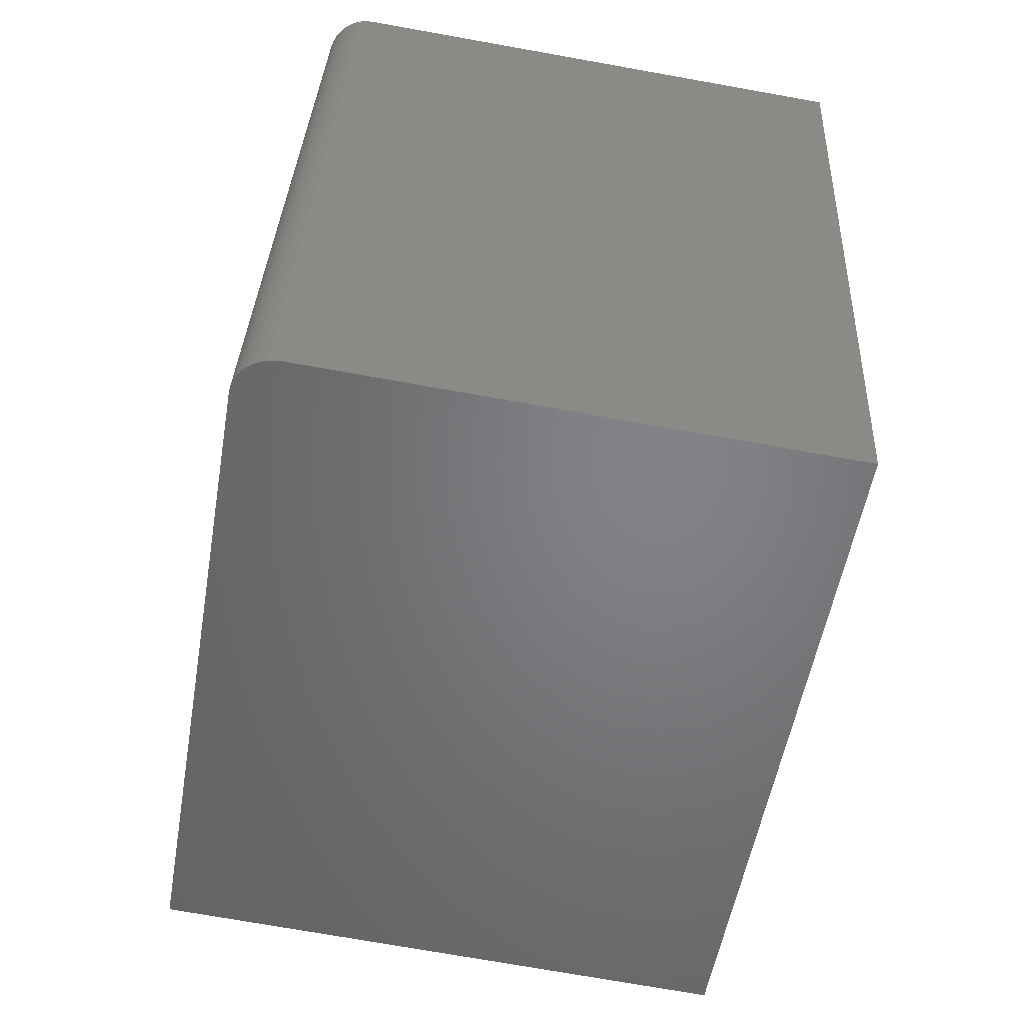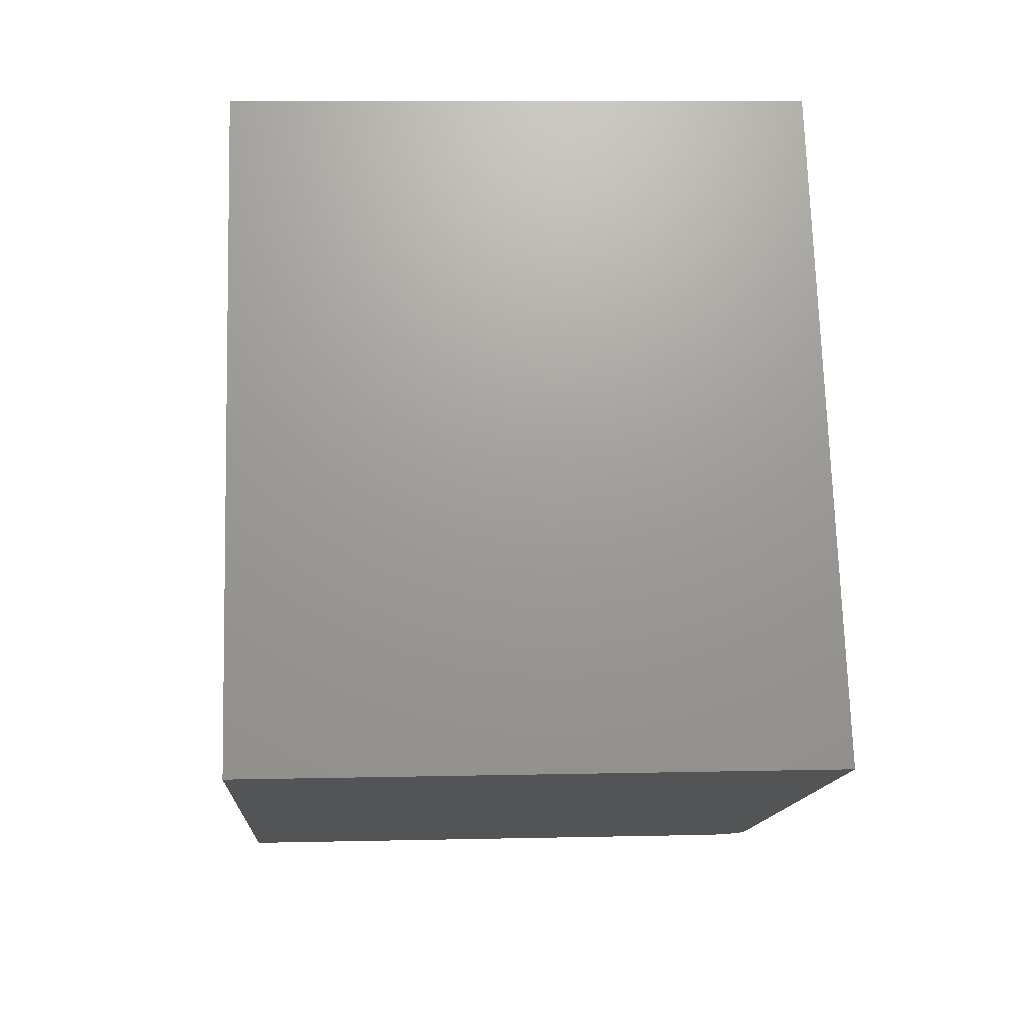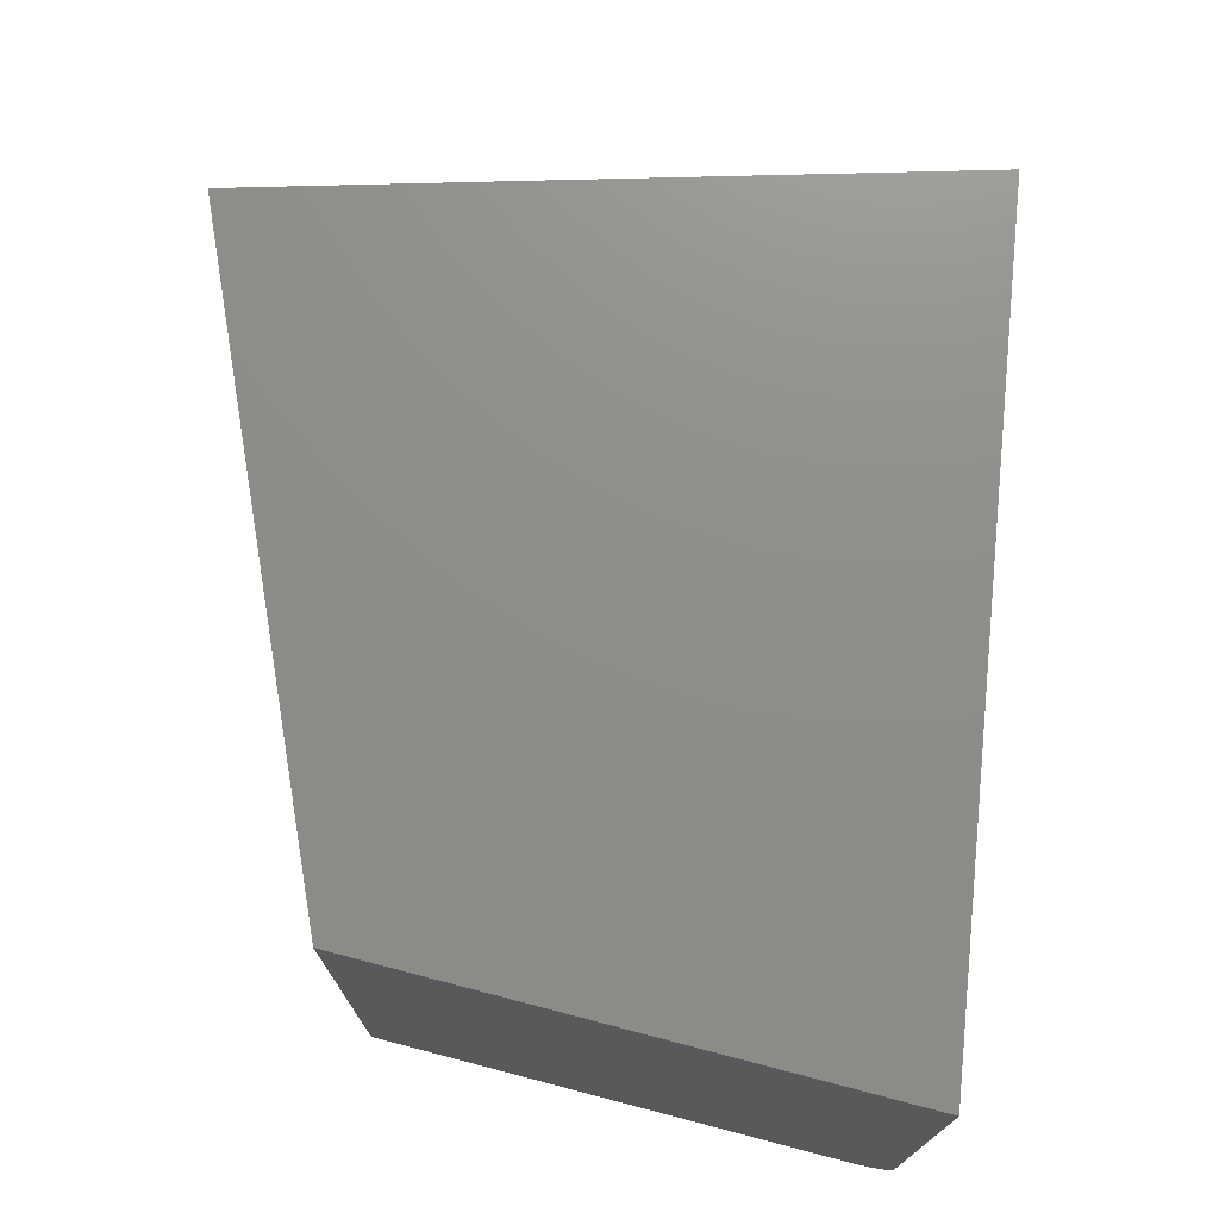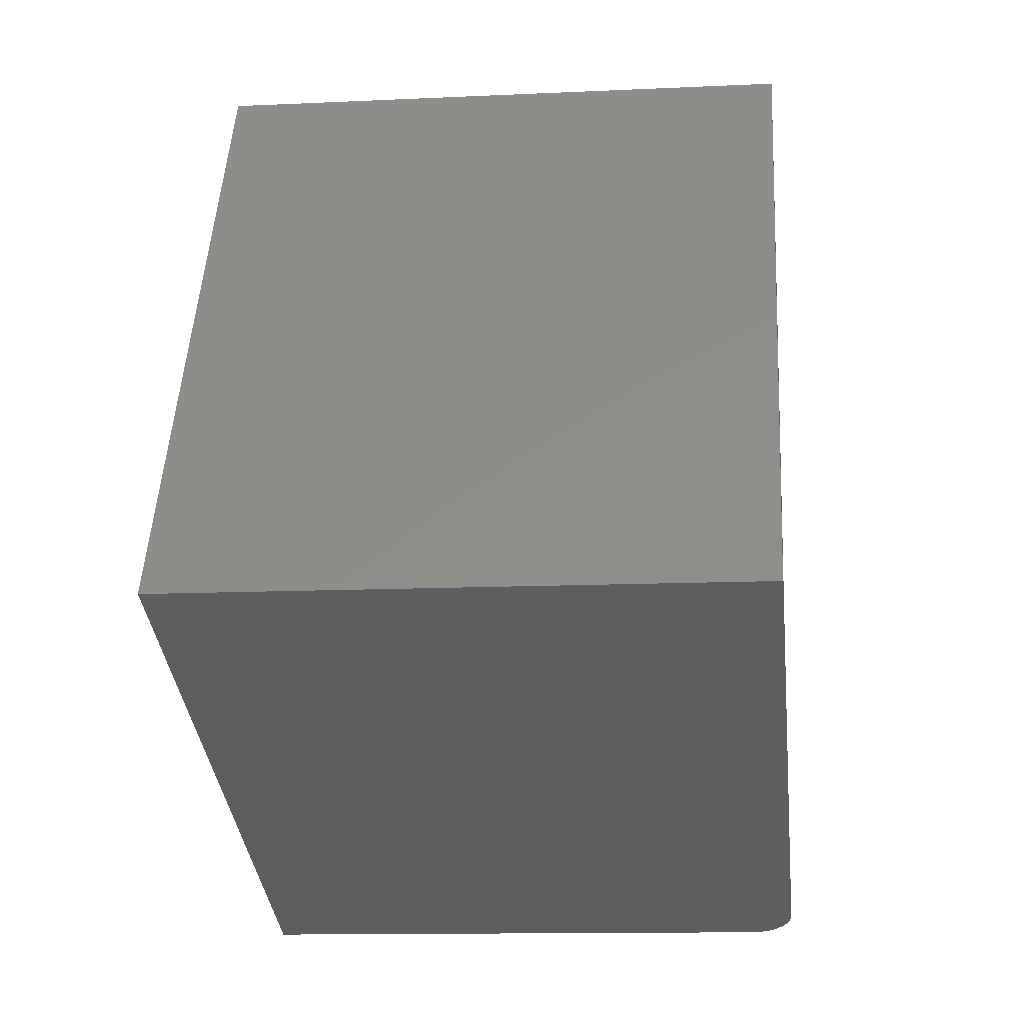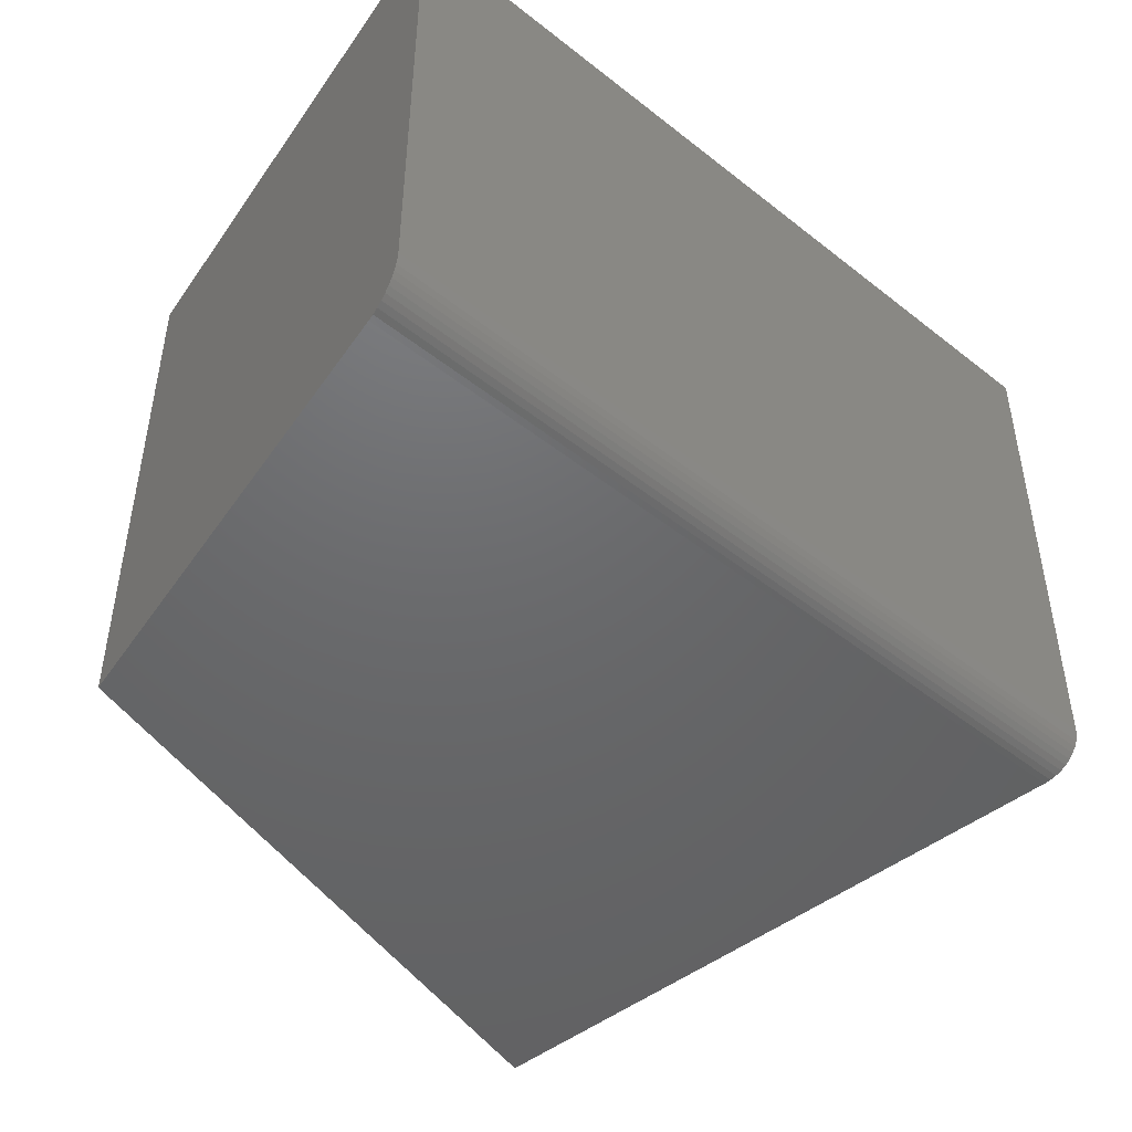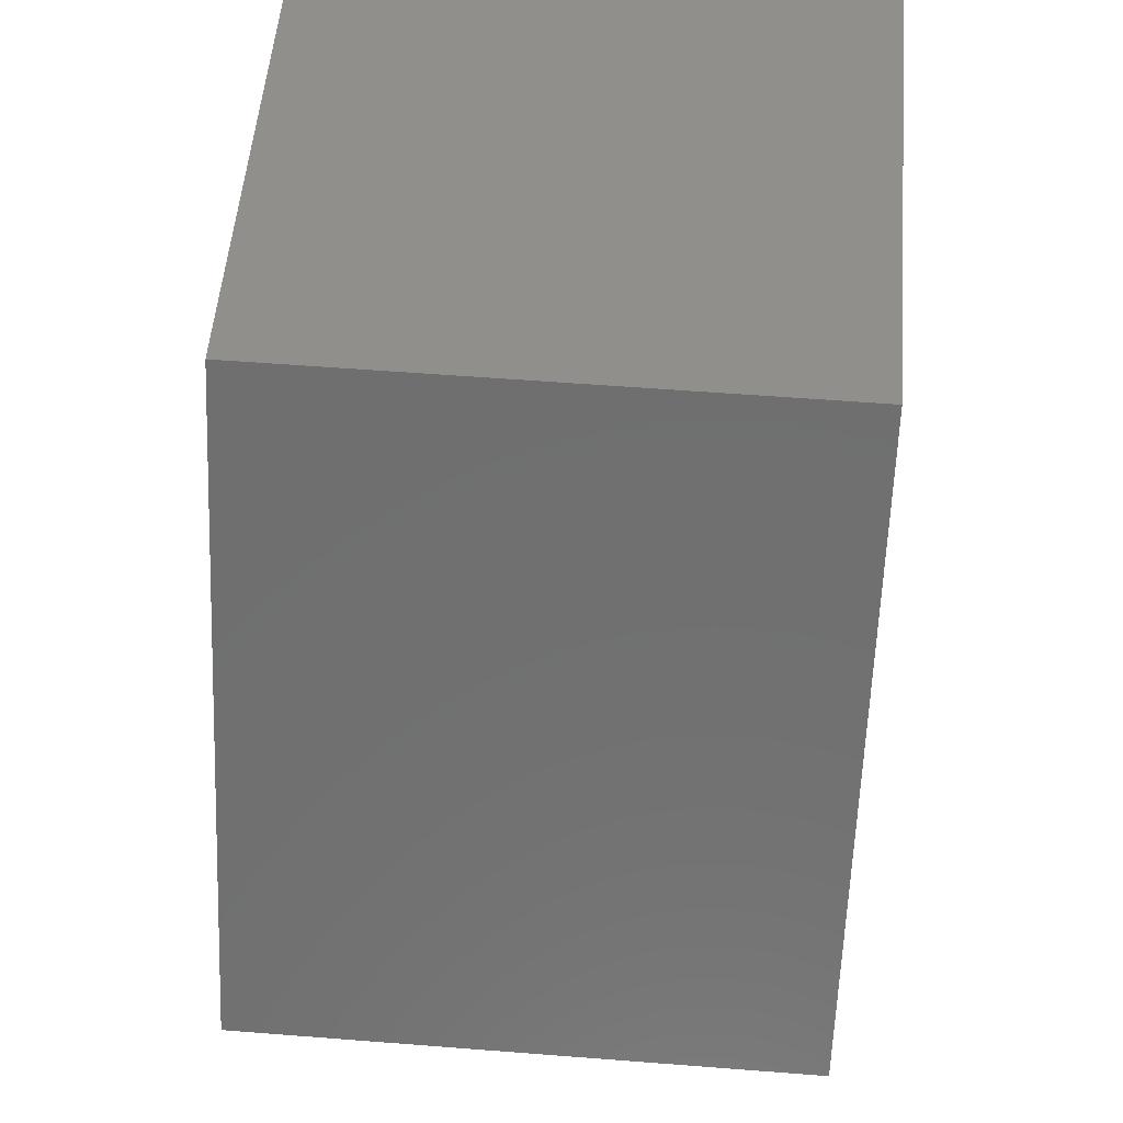
<metadata>
{"format":"stl","ext":"stl","renderer":"f3d","projection":"perspective","resolution":1024,"background":"white","views":[{"elev":-73.2,"azim":-100.1,"up":"+Y"},{"elev":9.9,"azim":86.6,"up":"+Y"},{"elev":73.9,"azim":-159.5,"up":"+Z"},{"elev":-12.2,"azim":96.4,"up":"+Y"},{"elev":-47.7,"azim":-116.9,"up":"+Z"},{"elev":58.0,"azim":94.6,"up":"+Y"}]}
</metadata>
<code>
# stl→obj: 28 verts, 52 faces
v -0.6324 0.6932 0
v -0.0006579 0.7586 0
v -0.364 -0.3222 0
v 0.4375 0.0006579 0
v -0.6495 0.6914 0.002693
v -0.6411 0.6923 0.0006762
v -0.6816 0.6881 0.03015
v -0.6849 0.6878 0.03814
v -0.6715 0.6892 0.01615
v -0.6771 0.6886 0.02277
v -0.0006579 0.7586 0.7266
v -0.6869 0.6876 0.04656
v -0.6875 0.6875 0.05469
v -0.6875 0.6875 0.7266
v -0.6575 0.6906 0.006018
v -0.6649 0.6898 0.01054
v -0.4151 -0.3428 0.05469
v -0.4127 -0.3418 0.03813
v -0.4151 -0.3428 0.7266
v -0.4146 -0.3425 0.04654
v -0.3873 -0.3316 0.006019
v -0.3798 -0.3286 0.002694
v -0.4003 -0.3368 0.01615
v -0.3942 -0.3343 0.01054
v 0.4375 0.0006579 0.7266
v -0.372 -0.3254 0.0006761
v -0.4097 -0.3406 0.03014
v -0.4055 -0.3389 0.02276
f 1 2 3
f 3 2 4
f 1 5 2
f 1 6 5
f 7 8 9
f 9 10 7
f 11 2 12
f 11 12 13
f 11 13 14
f 12 2 5
f 12 5 15
f 12 15 16
f 12 16 9
f 12 9 8
f 17 18 19
f 17 20 18
f 21 22 23
f 23 24 21
f 25 19 26
f 25 26 3
f 25 3 4
f 26 19 18
f 26 18 27
f 26 27 28
f 26 28 23
f 26 23 22
f 14 13 19
f 19 13 17
f 1 26 6
f 1 3 26
f 6 26 22
f 6 22 5
f 5 22 21
f 5 21 15
f 15 21 24
f 15 24 16
f 16 24 23
f 17 13 20
f 20 13 12
f 20 12 18
f 18 12 8
f 18 8 27
f 27 8 7
f 27 7 28
f 28 7 10
f 28 10 23
f 23 10 9
f 23 9 16
f 14 19 11
f 11 19 25
f 25 4 11
f 11 4 2

</code>
